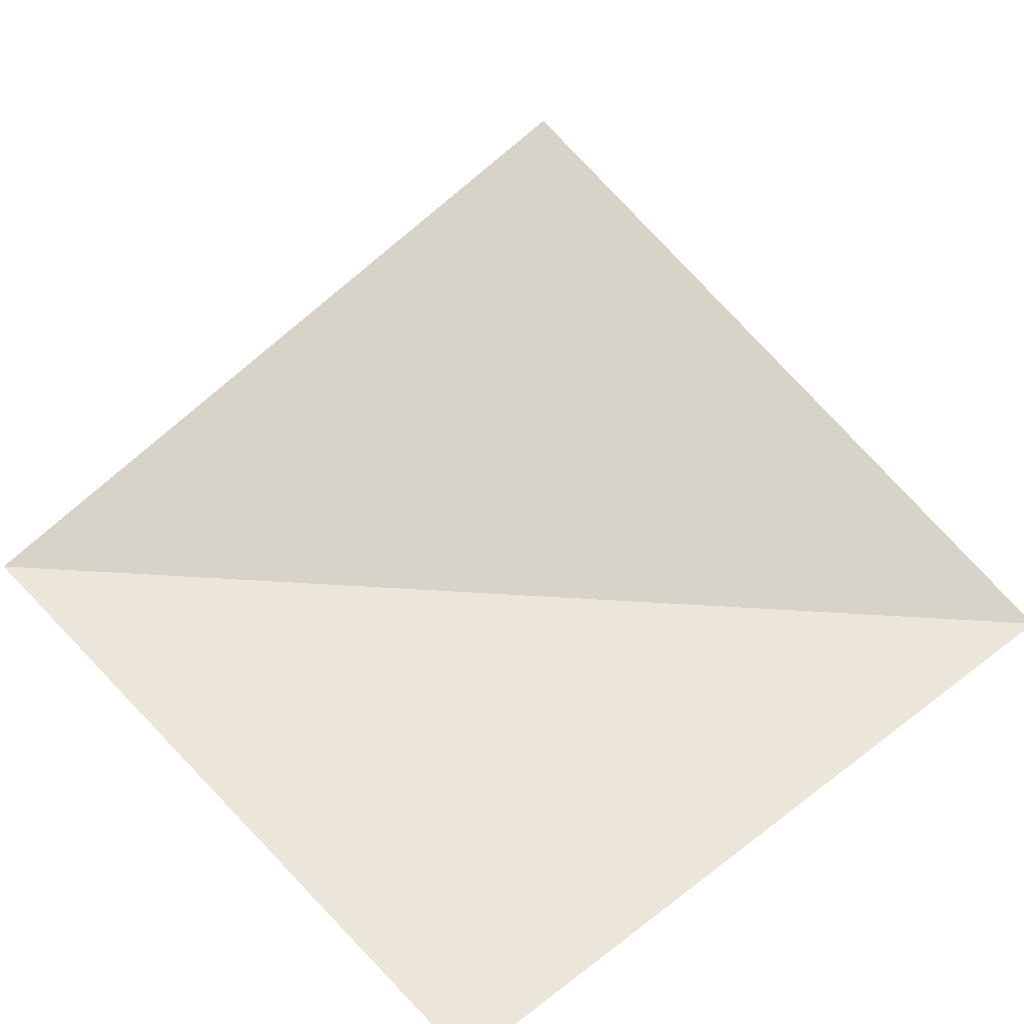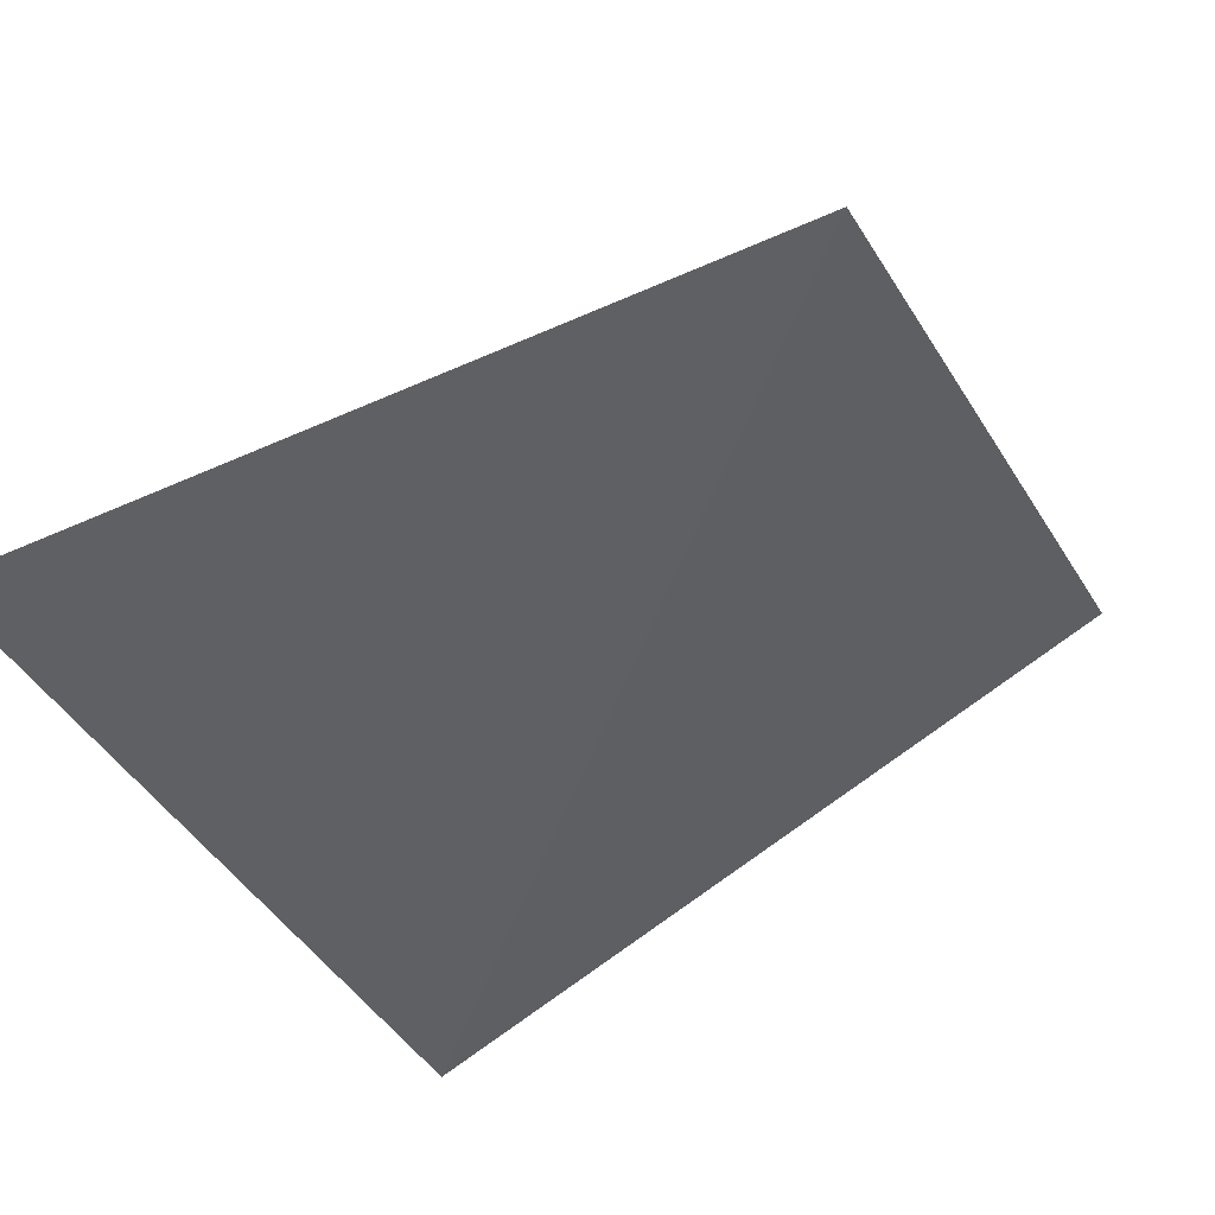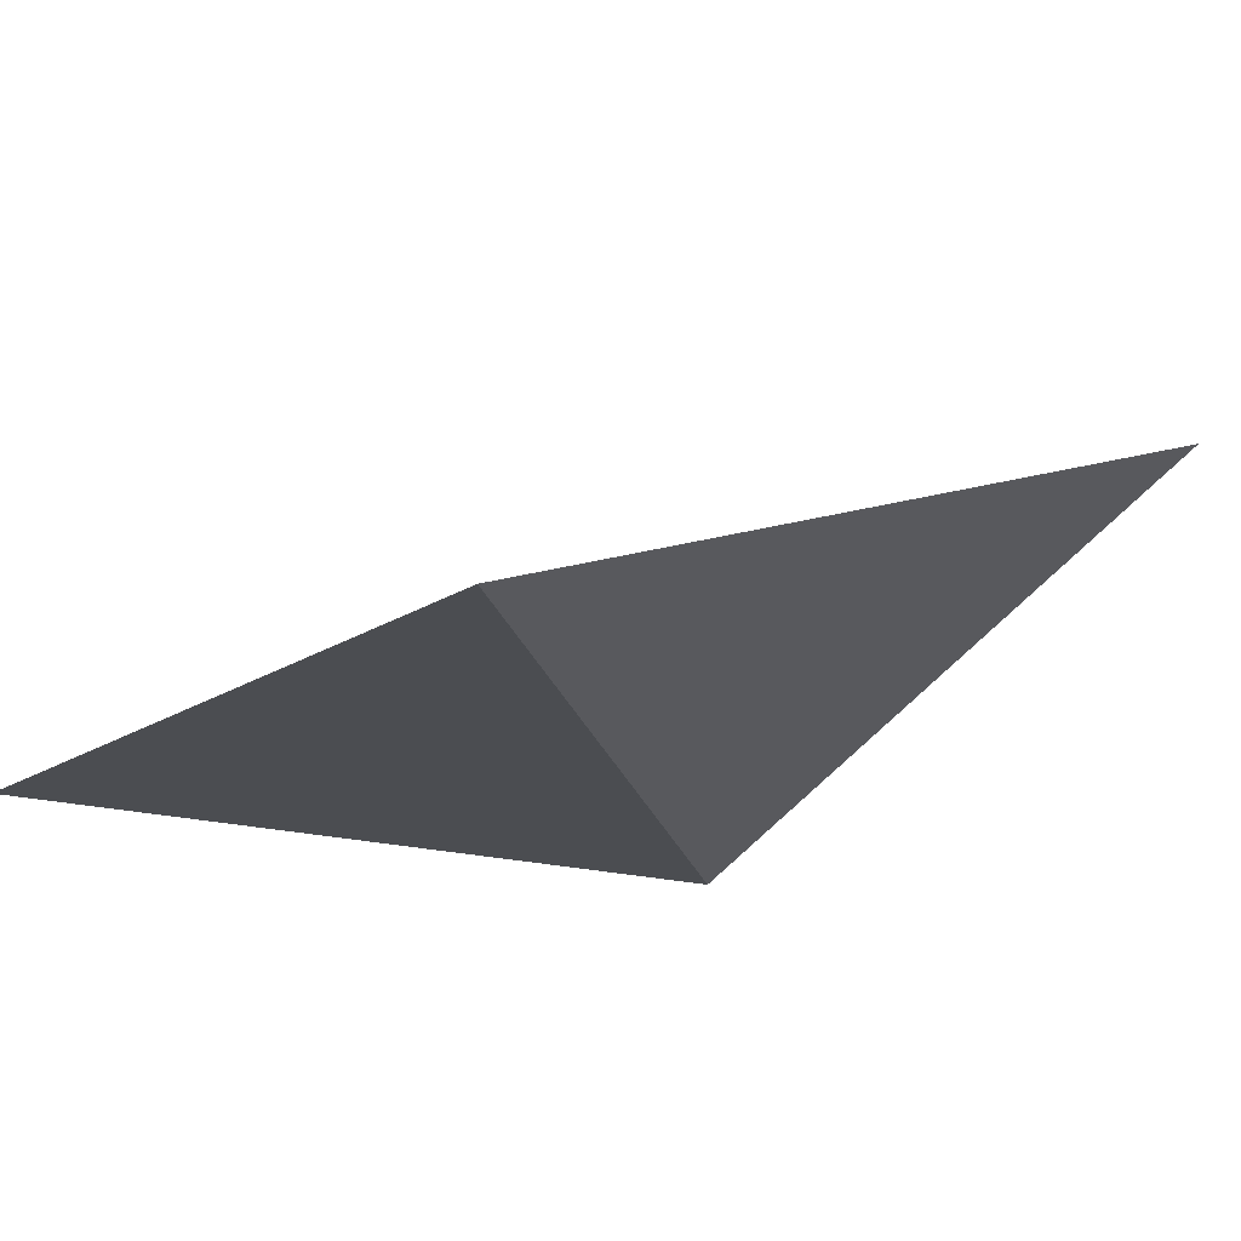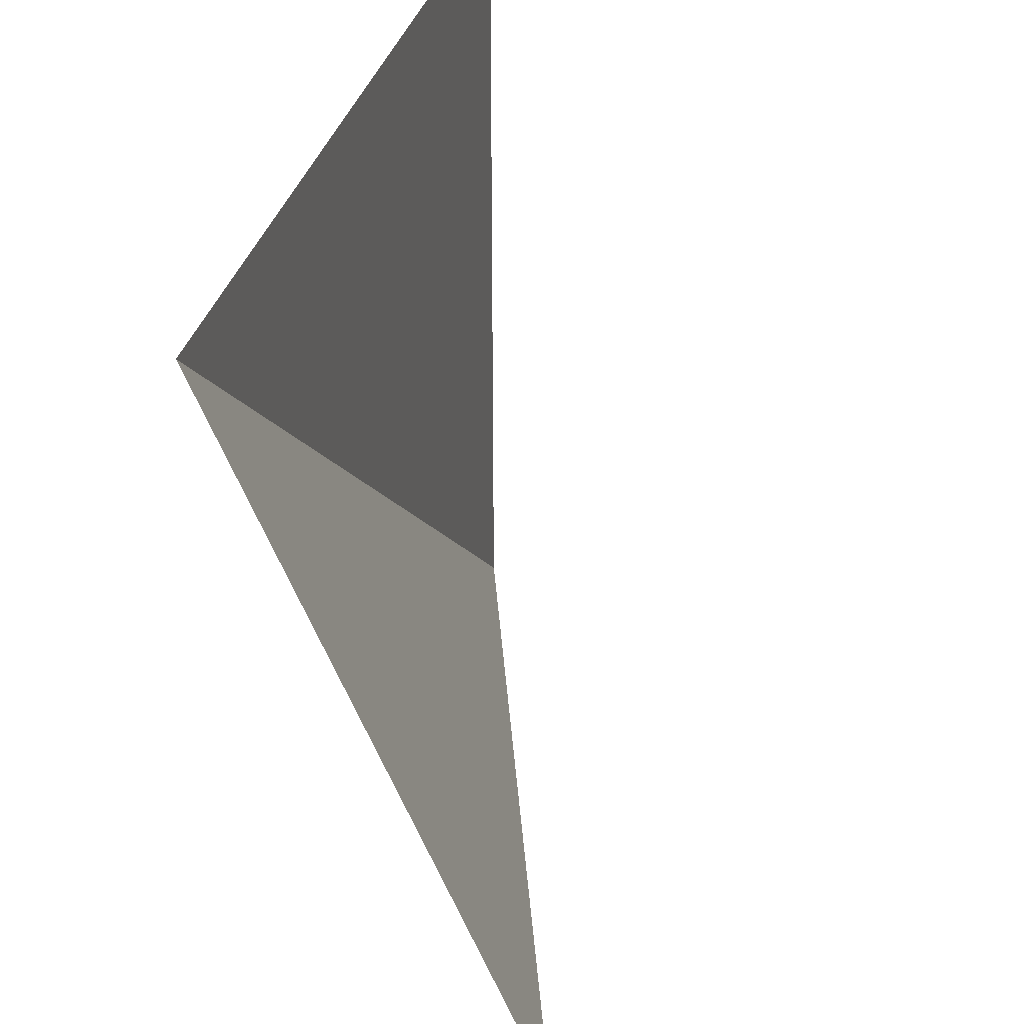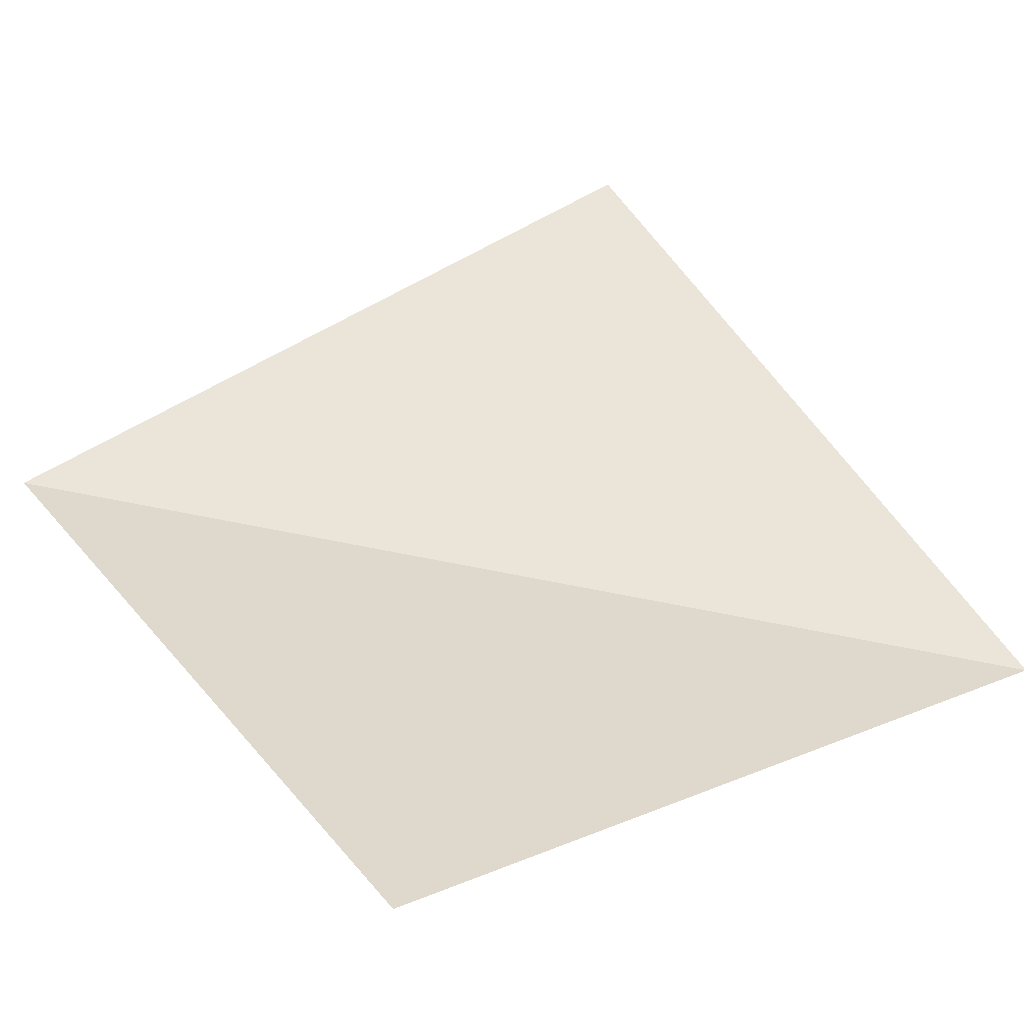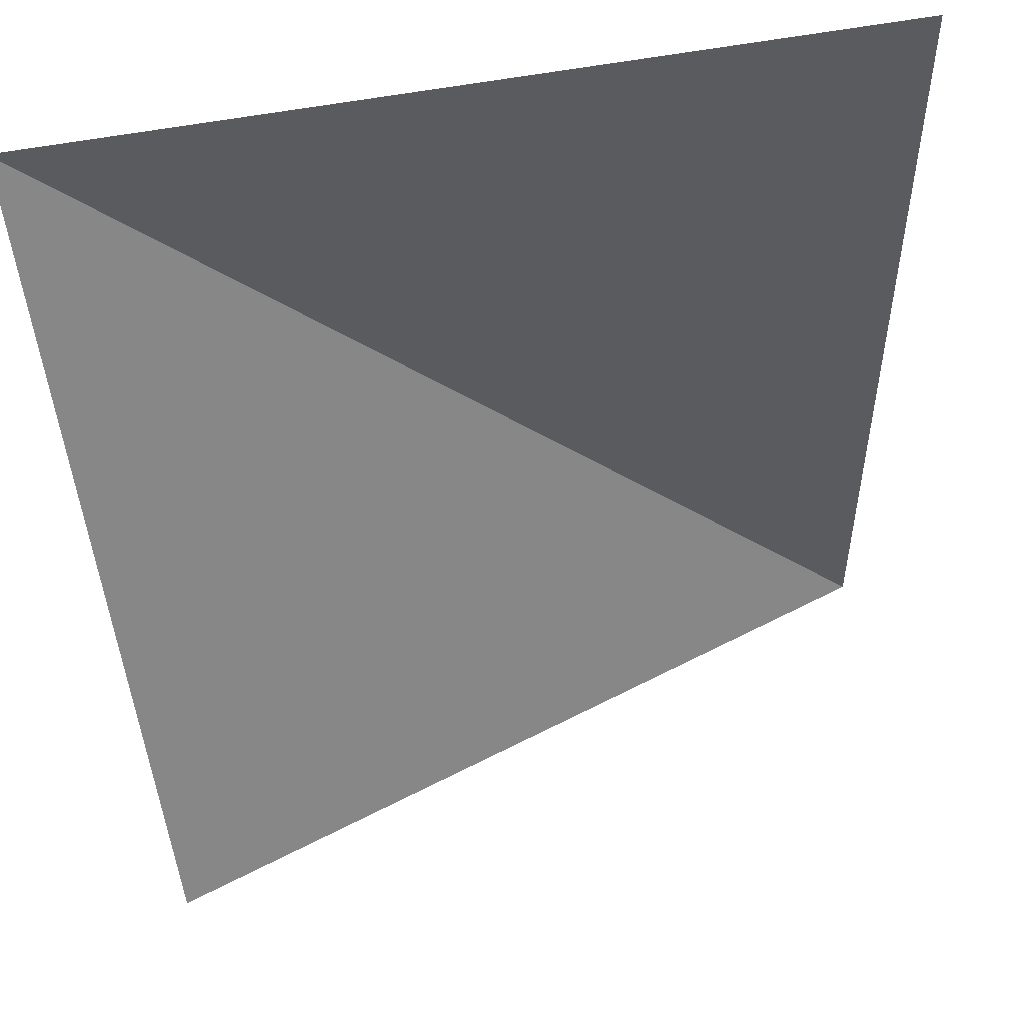
<metadata>
{"format":"obj","ext":"obj","renderer":"f3d","projection":"perspective","resolution":1024,"background":"white","views":[{"elev":47.1,"azim":139.2,"up":"+Z"},{"elev":-43.9,"azim":-152.1,"up":"+Z"},{"elev":-15.8,"azim":-125.6,"up":"+Z"},{"elev":37.2,"azim":-74.4,"up":"+Y"},{"elev":59.0,"azim":-32.9,"up":"+Z"},{"elev":51.3,"azim":-12.3,"up":"+Y"}]}
</metadata>
<code>
v -2 2 0
v 2 -2 0
v 2 2 0
v 2 -2 2.157e-16
v -2 2 -6.351e-18
v -1.764 -1.764 1.333
f 1 2 3
f 4 5 6

</code>
